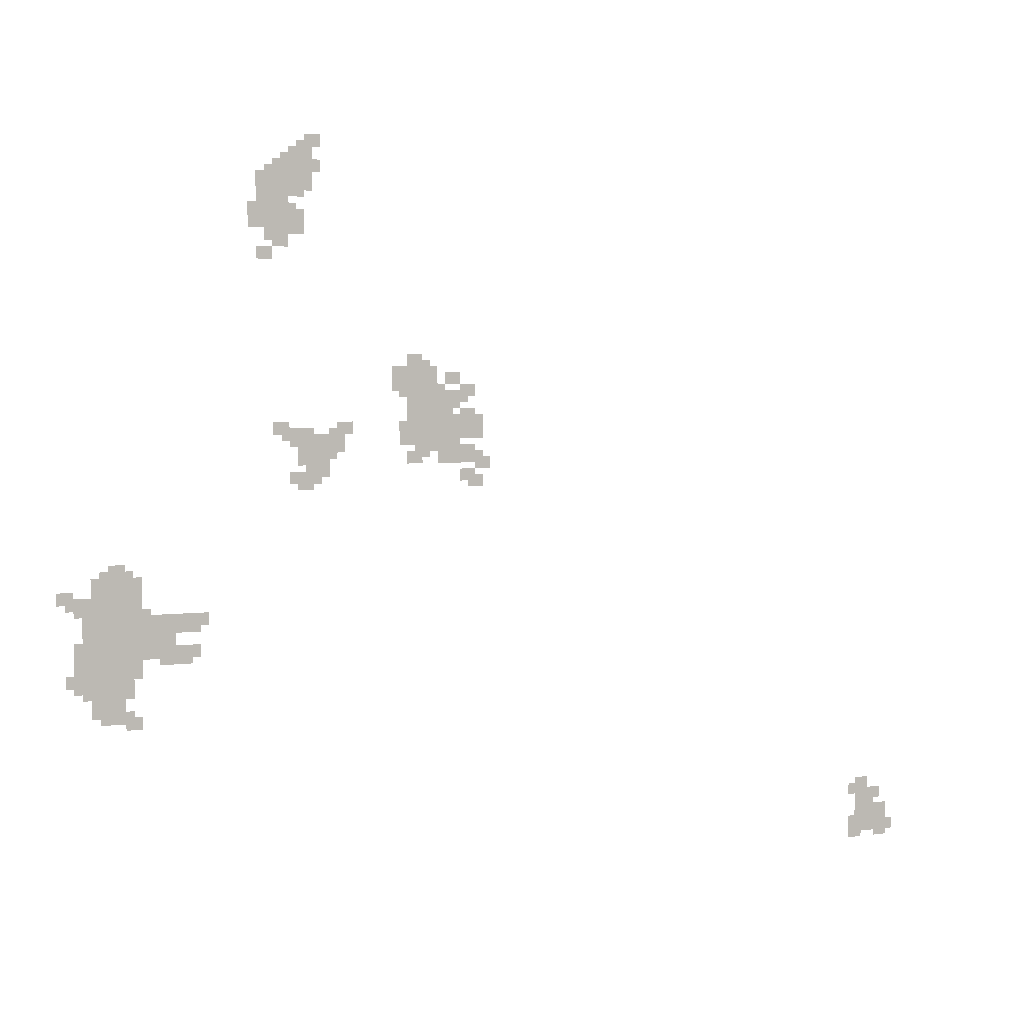
<metadata>
{"format":"obj","ext":"obj","renderer":"f3d","projection":"perspective","resolution":1024,"background":"white","views":[{"elev":3.5,"azim":-25.9,"up":"+Y"}]}
</metadata>
<code>
v -273.6 -58.75 0
v -277 -58.75 0
v -277 -56.25 0
v -273.6 -56.25 0
v -275.3 -60 0
v -278.7 -60 0
v -278.7 -57.5 0
v -275.3 -57.5 0
v -277 -61.25 0
v -280.4 -61.25 0
v -280.4 -58.75 0
v -277 -58.75 0
v -278.7 -62.5 0
v -282.1 -62.5 0
v -282.1 -60 0
v -278.7 -60 0
v -280.4 -63.75 0
v -283.9 -63.75 0
v -283.9 -61.25 0
v -280.4 -61.25 0
v -282.1 -65 0
v -285.6 -65 0
v -285.6 -62.5 0
v -282.1 -62.5 0
v -283.9 -66.25 0
v -287.3 -66.25 0
v -287.3 -63.75 0
v -283.9 -63.75 0
v -275.3 -62.5 0
v -278.7 -62.5 0
v -278.7 -60 0
v -275.3 -60 0
v -277 -63.75 0
v -280.4 -63.75 0
v -280.4 -61.25 0
v -277 -61.25 0
v -278.7 -65 0
v -282.1 -65 0
v -282.1 -62.5 0
v -278.7 -62.5 0
v -280.4 -66.25 0
v -283.9 -66.25 0
v -283.9 -63.75 0
v -280.4 -63.75 0
v -282.1 -67.5 0
v -285.6 -67.5 0
v -285.6 -65 0
v -282.1 -65 0
v -283.9 -68.75 0
v -287.3 -68.75 0
v -287.3 -66.25 0
v -283.9 -66.25 0
v -273.6 -63.75 0
v -277 -63.75 0
v -277 -61.25 0
v -273.6 -61.25 0
v -275.3 -65 0
v -278.7 -65 0
v -278.7 -62.5 0
v -275.3 -62.5 0
v -278.7 -67.5 0
v -282.1 -67.5 0
v -282.1 -65 0
v -278.7 -65 0
v -280.4 -68.75 0
v -283.9 -68.75 0
v -283.9 -66.25 0
v -280.4 -66.25 0
v -282.1 -70 0
v -285.6 -70 0
v -285.6 -67.5 0
v -282.1 -67.5 0
v -283.9 -71.25 0
v -287.3 -71.25 0
v -287.3 -68.75 0
v -283.9 -68.75 0
v -285.6 -72.5 0
v -289 -72.5 0
v -289 -70 0
v -285.6 -70 0
v -275.3 -67.5 0
v -278.7 -67.5 0
v -278.7 -65 0
v -275.3 -65 0
v -277 -68.75 0
v -280.4 -68.75 0
v -280.4 -66.25 0
v -277 -66.25 0
v -280.4 -71.25 0
v -283.9 -71.25 0
v -283.9 -68.75 0
v -280.4 -68.75 0
v -282.1 -72.5 0
v -285.6 -72.5 0
v -285.6 -70 0
v -282.1 -70 0
v -283.9 -73.75 0
v -287.3 -73.75 0
v -287.3 -71.25 0
v -283.9 -71.25 0
v -285.6 -75 0
v -289 -75 0
v -289 -72.5 0
v -285.6 -72.5 0
v -278.7 -72.5 0
v -282.1 -72.5 0
v -282.1 -70 0
v -278.7 -70 0
v -280.4 -73.75 0
v -283.9 -73.75 0
v -283.9 -71.25 0
v -280.4 -71.25 0
v -282.1 -75 0
v -285.6 -75 0
v -285.6 -72.5 0
v -282.1 -72.5 0
v -277 -73.75 0
v -280.4 -73.75 0
v -280.4 -71.25 0
v -277 -71.25 0
v -278.7 -75 0
v -282.1 -75 0
v -282.1 -72.5 0
v -278.7 -72.5 0
v -280.4 -76.25 0
v -283.9 -76.25 0
v -283.9 -73.75 0
v -280.4 -73.75 0
v -282.1 -77.5 0
v -285.6 -77.5 0
v -285.6 -75 0
v -282.1 -75 0
v -277 -76.25 0
v -280.4 -76.25 0
v -280.4 -73.75 0
v -277 -73.75 0
v -280.4 -78.75 0
v -283.9 -78.75 0
v -283.9 -76.25 0
v -280.4 -76.25 0
v -283.9 -81.25 0
v -287.3 -81.25 0
v -287.3 -78.75 0
v -283.9 -78.75 0
v -280.4 -116.2 0
v -283.9 -116.2 0
v -283.9 -113.8 0
v -280.4 -113.8 0
v -324.9 -148.8 0
v -328.3 -148.8 0
v -328.3 -146.2 0
v -324.9 -146.2 0
v -278.7 -117.5 0
v -282.1 -117.5 0
v -282.1 -115 0
v -278.7 -115 0
v -314.6 -143.8 0
v -318.1 -143.8 0
v -318.1 -141.2 0
v -314.6 -141.2 0
v -316.4 -145 0
v -319.8 -145 0
v -319.8 -142.5 0
v -316.4 -142.5 0
v -318.1 -146.2 0
v -321.5 -146.2 0
v -321.5 -143.8 0
v -318.1 -143.8 0
v -323.2 -150 0
v -326.6 -150 0
v -326.6 -147.5 0
v -323.2 -147.5 0
v -275.3 -117.5 0
v -278.7 -117.5 0
v -278.7 -115 0
v -275.3 -115 0
v -277 -118.8 0
v -280.4 -118.8 0
v -280.4 -116.2 0
v -277 -116.2 0
v -312.9 -145 0
v -316.4 -145 0
v -316.4 -142.5 0
v -312.9 -142.5 0
v -316.4 -147.5 0
v -319.8 -147.5 0
v -319.8 -145 0
v -316.4 -145 0
v -318.1 -148.8 0
v -321.5 -148.8 0
v -321.5 -146.2 0
v -318.1 -146.2 0
v -319.8 -150 0
v -323.2 -150 0
v -323.2 -147.5 0
v -319.8 -147.5 0
v -321.5 -151.2 0
v -324.9 -151.2 0
v -324.9 -148.8 0
v -321.5 -148.8 0
v -251.4 -102.5 0
v -254.8 -102.5 0
v -254.8 -100 0
v -251.4 -100 0
v -254.8 -105 0
v -258.2 -105 0
v -258.2 -102.5 0
v -254.8 -102.5 0
v -273.6 -118.8 0
v -277 -118.8 0
v -277 -116.2 0
v -273.6 -116.2 0
v -275.3 -120 0
v -278.7 -120 0
v -278.7 -117.5 0
v -275.3 -117.5 0
v -311.2 -146.2 0
v -314.6 -146.2 0
v -314.6 -143.8 0
v -311.2 -143.8 0
v -312.9 -147.5 0
v -316.4 -147.5 0
v -316.4 -145 0
v -312.9 -145 0
v -314.6 -148.8 0
v -318.1 -148.8 0
v -318.1 -146.2 0
v -314.6 -146.2 0
v -316.4 -150 0
v -319.8 -150 0
v -319.8 -147.5 0
v -316.4 -147.5 0
v -318.1 -151.2 0
v -321.5 -151.2 0
v -321.5 -148.8 0
v -318.1 -148.8 0
v -319.8 -152.5 0
v -323.2 -152.5 0
v -323.2 -150 0
v -319.8 -150 0
v -249.7 -103.8 0
v -253.1 -103.8 0
v -253.1 -101.2 0
v -249.7 -101.2 0
v -251.4 -105 0
v -254.8 -105 0
v -254.8 -102.5 0
v -251.4 -102.5 0
v -254.8 -107.5 0
v -258.2 -107.5 0
v -258.2 -105 0
v -254.8 -105 0
v -266.8 -116.2 0
v -270.2 -116.2 0
v -270.2 -113.8 0
v -266.8 -113.8 0
v -268.5 -117.5 0
v -271.9 -117.5 0
v -271.9 -115 0
v -268.5 -115 0
v -270.2 -118.8 0
v -273.6 -118.8 0
v -273.6 -116.2 0
v -270.2 -116.2 0
v -271.9 -120 0
v -275.3 -120 0
v -275.3 -117.5 0
v -271.9 -117.5 0
v -273.6 -121.2 0
v -277 -121.2 0
v -277 -118.8 0
v -273.6 -118.8 0
v -275.3 -122.5 0
v -278.7 -122.5 0
v -278.7 -120 0
v -275.3 -120 0
v -311.2 -148.8 0
v -314.6 -148.8 0
v -314.6 -146.2 0
v -311.2 -146.2 0
v -312.9 -150 0
v -316.4 -150 0
v -316.4 -147.5 0
v -312.9 -147.5 0
v -314.6 -151.2 0
v -318.1 -151.2 0
v -318.1 -148.8 0
v -314.6 -148.8 0
v -316.4 -152.5 0
v -319.8 -152.5 0
v -319.8 -150 0
v -316.4 -150 0
v -318.1 -153.8 0
v -321.5 -153.8 0
v -321.5 -151.2 0
v -318.1 -151.2 0
v -319.8 -155 0
v -323.2 -155 0
v -323.2 -152.5 0
v -319.8 -152.5 0
v -247.9 -105 0
v -251.4 -105 0
v -251.4 -102.5 0
v -247.9 -102.5 0
v -249.7 -106.2 0
v -253.1 -106.2 0
v -253.1 -103.8 0
v -249.7 -103.8 0
v -251.4 -107.5 0
v -254.8 -107.5 0
v -254.8 -105 0
v -251.4 -105 0
v -253.1 -108.8 0
v -256.5 -108.8 0
v -256.5 -106.2 0
v -253.1 -106.2 0
v -268.5 -120 0
v -271.9 -120 0
v -271.9 -117.5 0
v -268.5 -117.5 0
v -270.2 -121.2 0
v -273.6 -121.2 0
v -273.6 -118.8 0
v -270.2 -118.8 0
v -271.9 -122.5 0
v -275.3 -122.5 0
v -275.3 -120 0
v -271.9 -120 0
v -273.6 -123.8 0
v -277 -123.8 0
v -277 -121.2 0
v -273.6 -121.2 0
v -277 -126.2 0
v -280.4 -126.2 0
v -280.4 -123.8 0
v -277 -123.8 0
v -311.2 -151.2 0
v -314.6 -151.2 0
v -314.6 -148.8 0
v -311.2 -148.8 0
v -314.6 -153.8 0
v -318.1 -153.8 0
v -318.1 -151.2 0
v -314.6 -151.2 0
v -316.4 -155 0
v -319.8 -155 0
v -319.8 -152.5 0
v -316.4 -152.5 0
v -318.1 -156.2 0
v -321.5 -156.2 0
v -321.5 -153.8 0
v -318.1 -153.8 0
v -319.8 -157.5 0
v -323.2 -157.5 0
v -323.2 -155 0
v -319.8 -155 0
v -321.5 -158.8 0
v -324.9 -158.8 0
v -324.9 -156.2 0
v -321.5 -156.2 0
v -247.9 -107.5 0
v -251.4 -107.5 0
v -251.4 -105 0
v -247.9 -105 0
v -249.7 -108.8 0
v -253.1 -108.8 0
v -253.1 -106.2 0
v -249.7 -106.2 0
v -251.4 -110 0
v -254.8 -110 0
v -254.8 -107.5 0
v -251.4 -107.5 0
v -271.9 -125 0
v -275.3 -125 0
v -275.3 -122.5 0
v -271.9 -122.5 0
v -273.6 -126.2 0
v -277 -126.2 0
v -277 -123.8 0
v -273.6 -123.8 0
v -275.3 -127.5 0
v -278.7 -127.5 0
v -278.7 -125 0
v -275.3 -125 0
v -309.5 -152.5 0
v -312.9 -152.5 0
v -312.9 -150 0
v -309.5 -150 0
v -311.2 -153.8 0
v -314.6 -153.8 0
v -314.6 -151.2 0
v -311.2 -151.2 0
v -312.9 -155 0
v -316.4 -155 0
v -316.4 -152.5 0
v -312.9 -152.5 0
v -314.6 -156.2 0
v -318.1 -156.2 0
v -318.1 -153.8 0
v -314.6 -153.8 0
v -316.4 -157.5 0
v -319.8 -157.5 0
v -319.8 -155 0
v -316.4 -155 0
v -318.1 -158.8 0
v -321.5 -158.8 0
v -321.5 -156.2 0
v -318.1 -156.2 0
v -319.8 -160 0
v -323.2 -160 0
v -323.2 -157.5 0
v -319.8 -157.5 0
v -321.5 -161.2 0
v -324.9 -161.2 0
v -324.9 -158.8 0
v -321.5 -158.8 0
v -242.8 -106.2 0
v -246.2 -106.2 0
v -246.2 -103.8 0
v -242.8 -103.8 0
v -246.2 -108.8 0
v -249.7 -108.8 0
v -249.7 -106.2 0
v -246.2 -106.2 0
v -247.9 -110 0
v -251.4 -110 0
v -251.4 -107.5 0
v -247.9 -107.5 0
v -249.7 -111.2 0
v -253.1 -111.2 0
v -253.1 -108.8 0
v -249.7 -108.8 0
v -251.4 -112.5 0
v -254.8 -112.5 0
v -254.8 -110 0
v -251.4 -110 0
v -307.8 -153.8 0
v -311.2 -153.8 0
v -311.2 -151.2 0
v -307.8 -151.2 0
v -309.5 -155 0
v -312.9 -155 0
v -312.9 -152.5 0
v -309.5 -152.5 0
v -311.2 -156.2 0
v -314.6 -156.2 0
v -314.6 -153.8 0
v -311.2 -153.8 0
v -312.9 -157.5 0
v -316.4 -157.5 0
v -316.4 -155 0
v -312.9 -155 0
v -314.6 -158.8 0
v -318.1 -158.8 0
v -318.1 -156.2 0
v -314.6 -156.2 0
v -318.1 -161.2 0
v -321.5 -161.2 0
v -321.5 -158.8 0
v -318.1 -158.8 0
v -319.8 -162.5 0
v -323.2 -162.5 0
v -323.2 -160 0
v -319.8 -160 0
v -321.5 -163.8 0
v -324.9 -163.8 0
v -324.9 -161.2 0
v -321.5 -161.2 0
v -323.2 -165 0
v -326.6 -165 0
v -326.6 -162.5 0
v -323.2 -162.5 0
v -244.5 -110 0
v -247.9 -110 0
v -247.9 -107.5 0
v -244.5 -107.5 0
v -246.2 -111.2 0
v -249.7 -111.2 0
v -249.7 -108.8 0
v -246.2 -108.8 0
v -247.9 -112.5 0
v -251.4 -112.5 0
v -251.4 -110 0
v -247.9 -110 0
v -249.7 -113.8 0
v -253.1 -113.8 0
v -253.1 -111.2 0
v -249.7 -111.2 0
v -251.4 -115 0
v -254.8 -115 0
v -254.8 -112.5 0
v -251.4 -112.5 0
v -253.1 -116.2 0
v -256.5 -116.2 0
v -256.5 -113.8 0
v -253.1 -113.8 0
v -304.4 -153.8 0
v -307.8 -153.8 0
v -307.8 -151.2 0
v -304.4 -151.2 0
v -306.1 -155 0
v -309.5 -155 0
v -309.5 -152.5 0
v -306.1 -152.5 0
v -307.8 -156.2 0
v -311.2 -156.2 0
v -311.2 -153.8 0
v -307.8 -153.8 0
v -309.5 -157.5 0
v -312.9 -157.5 0
v -312.9 -155 0
v -309.5 -155 0
v -311.2 -158.8 0
v -314.6 -158.8 0
v -314.6 -156.2 0
v -311.2 -156.2 0
v -314.6 -161.2 0
v -318.1 -161.2 0
v -318.1 -158.8 0
v -314.6 -158.8 0
v -318.1 -163.8 0
v -321.5 -163.8 0
v -321.5 -161.2 0
v -318.1 -161.2 0
v -319.8 -165 0
v -323.2 -165 0
v -323.2 -162.5 0
v -319.8 -162.5 0
v -321.5 -166.2 0
v -324.9 -166.2 0
v -324.9 -163.8 0
v -321.5 -163.8 0
v -239.4 -108.8 0
v -242.8 -108.8 0
v -242.8 -106.2 0
v -239.4 -106.2 0
v -241.1 -110 0
v -244.5 -110 0
v -244.5 -107.5 0
v -241.1 -107.5 0
v -242.8 -111.2 0
v -246.2 -111.2 0
v -246.2 -108.8 0
v -242.8 -108.8 0
v -244.5 -112.5 0
v -247.9 -112.5 0
v -247.9 -110 0
v -244.5 -110 0
v -246.2 -113.8 0
v -249.7 -113.8 0
v -249.7 -111.2 0
v -246.2 -111.2 0
v -247.9 -115 0
v -251.4 -115 0
v -251.4 -112.5 0
v -247.9 -112.5 0
v -249.7 -116.2 0
v -253.1 -116.2 0
v -253.1 -113.8 0
v -249.7 -113.8 0
v -251.4 -117.5 0
v -254.8 -117.5 0
v -254.8 -115 0
v -251.4 -115 0
v -253.1 -118.8 0
v -256.5 -118.8 0
v -256.5 -116.2 0
v -253.1 -116.2 0
v -301 -153.8 0
v -304.4 -153.8 0
v -304.4 -151.2 0
v -301 -151.2 0
v -302.7 -155 0
v -306.1 -155 0
v -306.1 -152.5 0
v -302.7 -152.5 0
v -304.4 -156.2 0
v -307.8 -156.2 0
v -307.8 -153.8 0
v -304.4 -153.8 0
v -306.1 -157.5 0
v -309.5 -157.5 0
v -309.5 -155 0
v -306.1 -155 0
v -307.8 -158.8 0
v -311.2 -158.8 0
v -311.2 -156.2 0
v -307.8 -156.2 0
v -309.5 -160 0
v -312.9 -160 0
v -312.9 -157.5 0
v -309.5 -157.5 0
v -311.2 -161.2 0
v -314.6 -161.2 0
v -314.6 -158.8 0
v -311.2 -158.8 0
v -312.9 -162.5 0
v -316.4 -162.5 0
v -316.4 -160 0
v -312.9 -160 0
v -314.6 -163.8 0
v -318.1 -163.8 0
v -318.1 -161.2 0
v -314.6 -161.2 0
v -316.4 -165 0
v -319.8 -165 0
v -319.8 -162.5 0
v -316.4 -162.5 0
v -318.1 -166.2 0
v -321.5 -166.2 0
v -321.5 -163.8 0
v -318.1 -163.8 0
v -319.8 -167.5 0
v -323.2 -167.5 0
v -323.2 -165 0
v -319.8 -165 0
v -244.5 -115 0
v -247.9 -115 0
v -247.9 -112.5 0
v -244.5 -112.5 0
v -246.2 -116.2 0
v -249.7 -116.2 0
v -249.7 -113.8 0
v -246.2 -113.8 0
v -247.9 -117.5 0
v -251.4 -117.5 0
v -251.4 -115 0
v -247.9 -115 0
v -249.7 -118.8 0
v -253.1 -118.8 0
v -253.1 -116.2 0
v -249.7 -116.2 0
v -297.5 -153.8 0
v -301 -153.8 0
v -301 -151.2 0
v -297.5 -151.2 0
v -299.2 -155 0
v -302.7 -155 0
v -302.7 -152.5 0
v -299.2 -152.5 0
v -304.4 -158.8 0
v -307.8 -158.8 0
v -307.8 -156.2 0
v -304.4 -156.2 0
v -306.1 -160 0
v -309.5 -160 0
v -309.5 -157.5 0
v -306.1 -157.5 0
v -311.2 -163.8 0
v -314.6 -163.8 0
v -314.6 -161.2 0
v -311.2 -161.2 0
v -312.9 -165 0
v -316.4 -165 0
v -316.4 -162.5 0
v -312.9 -162.5 0
v -314.6 -166.2 0
v -318.1 -166.2 0
v -318.1 -163.8 0
v -314.6 -163.8 0
v -316.4 -167.5 0
v -319.8 -167.5 0
v -319.8 -165 0
v -316.4 -165 0
v -318.1 -168.8 0
v -321.5 -168.8 0
v -321.5 -166.2 0
v -318.1 -166.2 0
v -239.4 -113.8 0
v -242.8 -113.8 0
v -242.8 -111.2 0
v -239.4 -111.2 0
v -241.1 -115 0
v -244.5 -115 0
v -244.5 -112.5 0
v -241.1 -112.5 0
v -242.8 -116.2 0
v -246.2 -116.2 0
v -246.2 -113.8 0
v -242.8 -113.8 0
v -244.5 -117.5 0
v -247.9 -117.5 0
v -247.9 -115 0
v -244.5 -115 0
v -246.2 -118.8 0
v -249.7 -118.8 0
v -249.7 -116.2 0
v -246.2 -116.2 0
v -247.9 -120 0
v -251.4 -120 0
v -251.4 -117.5 0
v -247.9 -117.5 0
v -249.7 -121.2 0
v -253.1 -121.2 0
v -253.1 -118.8 0
v -249.7 -118.8 0
v -251.4 -122.5 0
v -254.8 -122.5 0
v -254.8 -120 0
v -251.4 -120 0
v -302.7 -160 0
v -306.1 -160 0
v -306.1 -157.5 0
v -302.7 -157.5 0
v -304.4 -161.2 0
v -307.8 -161.2 0
v -307.8 -158.8 0
v -304.4 -158.8 0
v -312.9 -167.5 0
v -316.4 -167.5 0
v -316.4 -165 0
v -312.9 -165 0
v -314.6 -168.8 0
v -318.1 -168.8 0
v -318.1 -166.2 0
v -314.6 -166.2 0
v -316.4 -170 0
v -319.8 -170 0
v -319.8 -167.5 0
v -316.4 -167.5 0
v -318.1 -171.2 0
v -321.5 -171.2 0
v -321.5 -168.8 0
v -318.1 -168.8 0
v -237.7 -115 0
v -241.1 -115 0
v -241.1 -112.5 0
v -237.7 -112.5 0
v -241.1 -117.5 0
v -244.5 -117.5 0
v -244.5 -115 0
v -241.1 -115 0
v -242.8 -118.8 0
v -246.2 -118.8 0
v -246.2 -116.2 0
v -242.8 -116.2 0
v -244.5 -120 0
v -247.9 -120 0
v -247.9 -117.5 0
v -244.5 -117.5 0
v -299.2 -160 0
v -302.7 -160 0
v -302.7 -157.5 0
v -299.2 -157.5 0
v -301 -161.2 0
v -304.4 -161.2 0
v -304.4 -158.8 0
v -301 -158.8 0
v -314.6 -171.2 0
v -318.1 -171.2 0
v -318.1 -168.8 0
v -314.6 -168.8 0
v -316.4 -172.5 0
v -319.8 -172.5 0
v -319.8 -170 0
v -316.4 -170 0
v -237.7 -117.5 0
v -241.1 -117.5 0
v -241.1 -115 0
v -237.7 -115 0
v -242.8 -121.2 0
v -246.2 -121.2 0
v -246.2 -118.8 0
v -242.8 -118.8 0
v -244.5 -122.5 0
v -247.9 -122.5 0
v -247.9 -120 0
v -244.5 -120 0
v -312.9 -172.5 0
v -316.4 -172.5 0
v -316.4 -170 0
v -312.9 -170 0
v -239.4 -121.2 0
v -242.8 -121.2 0
v -242.8 -118.8 0
v -239.4 -118.8 0
v -241.1 -122.5 0
v -244.5 -122.5 0
v -244.5 -120 0
v -241.1 -120 0
v -311.2 -173.8 0
v -314.6 -173.8 0
v -314.6 -171.2 0
v -311.2 -171.2 0
v -237.7 -122.5 0
v -241.1 -122.5 0
v -241.1 -120 0
v -237.7 -120 0
v -236 -123.8 0
v -239.4 -123.8 0
v -239.4 -121.2 0
v -236 -121.2 0
v -239.4 -126.2 0
v -242.8 -126.2 0
v -242.8 -123.8 0
v -239.4 -123.8 0
v -237.7 -127.5 0
v -241.1 -127.5 0
v -241.1 -125 0
v -237.7 -125 0
v -140.2 -198.8 0
v -143.6 -198.8 0
v -143.6 -196.2 0
v -140.2 -196.2 0
v -141.9 -200 0
v -145.3 -200 0
v -145.3 -197.5 0
v -141.9 -197.5 0
v -140.2 -201.2 0
v -143.6 -201.2 0
v -143.6 -198.8 0
v -140.2 -198.8 0
v -136.8 -201.2 0
v -140.2 -201.2 0
v -140.2 -198.8 0
v -136.8 -198.8 0
v -138.5 -202.5 0
v -141.9 -202.5 0
v -141.9 -200 0
v -138.5 -200 0
v -140.2 -203.8 0
v -143.6 -203.8 0
v -143.6 -201.2 0
v -140.2 -201.2 0
v -138.5 -205 0
v -141.9 -205 0
v -141.9 -202.5 0
v -138.5 -202.5 0
v -140.2 -206.2 0
v -143.6 -206.2 0
v -143.6 -203.8 0
v -140.2 -203.8 0
v -141.9 -207.5 0
v -145.3 -207.5 0
v -145.3 -205 0
v -141.9 -205 0
v -135.1 -205 0
v -138.5 -205 0
v -138.5 -202.5 0
v -135.1 -202.5 0
v -136.8 -206.2 0
v -140.2 -206.2 0
v -140.2 -203.8 0
v -136.8 -203.8 0
v -138.5 -207.5 0
v -141.9 -207.5 0
v -141.9 -205 0
v -138.5 -205 0
v -140.2 -208.8 0
v -143.6 -208.8 0
v -143.6 -206.2 0
v -140.2 -206.2 0
v -141.9 -210 0
v -145.3 -210 0
v -145.3 -207.5 0
v -141.9 -207.5 0
v -135.1 -207.5 0
v -138.5 -207.5 0
v -138.5 -205 0
v -135.1 -205 0
v -136.8 -208.8 0
v -140.2 -208.8 0
v -140.2 -206.2 0
v -136.8 -206.2 0
v -133.4 -208.8 0
v -136.8 -208.8 0
v -136.8 -206.2 0
v -133.4 -206.2 0
v -135.1 -210 0
v -138.5 -210 0
v -138.5 -207.5 0
v -135.1 -207.5 0
g GameMap_mesh_0008
f 1 2 3 4
f 5 6 7 8
f 9 10 11 12
f 13 14 15 16
f 17 18 19 20
f 21 22 23 24
f 25 26 27 28
f 29 30 31 32
f 33 34 35 36
f 37 38 39 40
f 41 42 43 44
f 45 46 47 48
f 49 50 51 52
f 53 54 55 56
f 57 58 59 60
f 61 62 63 64
f 65 66 67 68
f 69 70 71 72
f 73 74 75 76
f 77 78 79 80
f 81 82 83 84
f 85 86 87 88
f 89 90 91 92
f 93 94 95 96
f 97 98 99 100
f 101 102 103 104
f 105 106 107 108
f 109 110 111 112
f 113 114 115 116
f 117 118 119 120
f 121 122 123 124
f 125 126 127 128
f 129 130 131 132
f 133 134 135 136
f 137 138 139 140
f 141 142 143 144
f 145 146 147 148
f 149 150 151 152
f 153 154 155 156
f 157 158 159 160
f 161 162 163 164
f 165 166 167 168
f 169 170 171 172
f 173 174 175 176
f 177 178 179 180
f 181 182 183 184
f 185 186 187 188
f 189 190 191 192
f 193 194 195 196
f 197 198 199 200
f 201 202 203 204
f 205 206 207 208
f 209 210 211 212
f 213 214 215 216
f 217 218 219 220
f 221 222 223 224
f 225 226 227 228
f 229 230 231 232
f 233 234 235 236
f 237 238 239 240
f 241 242 243 244
f 245 246 247 248
f 249 250 251 252
f 253 254 255 256
f 257 258 259 260
f 261 262 263 264
f 265 266 267 268
f 269 270 271 272
f 273 274 275 276
f 277 278 279 280
f 281 282 283 284
f 285 286 287 288
f 289 290 291 292
f 293 294 295 296
f 297 298 299 300
f 301 302 303 304
f 305 306 307 308
f 309 310 311 312
f 313 314 315 316
f 317 318 319 320
f 321 322 323 324
f 325 326 327 328
f 329 330 331 332
f 333 334 335 336
f 337 338 339 340
f 341 342 343 344
f 345 346 347 348
f 349 350 351 352
f 353 354 355 356
f 357 358 359 360
f 361 362 363 364
f 365 366 367 368
f 369 370 371 372
f 373 374 375 376
f 377 378 379 380
f 381 382 383 384
f 385 386 387 388
f 389 390 391 392
f 393 394 395 396
f 397 398 399 400
f 401 402 403 404
f 405 406 407 408
f 409 410 411 412
f 413 414 415 416
f 417 418 419 420
f 421 422 423 424
f 425 426 427 428
f 429 430 431 432
f 433 434 435 436
f 437 438 439 440
f 441 442 443 444
f 445 446 447 448
f 449 450 451 452
f 453 454 455 456
f 457 458 459 460
f 461 462 463 464
f 465 466 467 468
f 469 470 471 472
f 473 474 475 476
f 477 478 479 480
f 481 482 483 484
f 485 486 487 488
f 489 490 491 492
f 493 494 495 496
f 497 498 499 500
f 501 502 503 504
f 505 506 507 508
f 509 510 511 512
f 513 514 515 516
f 517 518 519 520
f 521 522 523 524
f 525 526 527 528
f 529 530 531 532
f 533 534 535 536
f 537 538 539 540
f 541 542 543 544
f 545 546 547 548
f 549 550 551 552
f 553 554 555 556
f 557 558 559 560
f 561 562 563 564
f 565 566 567 568
f 569 570 571 572
f 573 574 575 576
f 577 578 579 580
f 581 582 583 584
f 585 586 587 588
f 589 590 591 592
f 593 594 595 596
f 597 598 599 600
f 601 602 603 604
f 605 606 607 608
f 609 610 611 612
f 613 614 615 616
f 617 618 619 620
f 621 622 623 624
f 625 626 627 628
f 629 630 631 632
f 633 634 635 636
f 637 638 639 640
f 641 642 643 644
f 645 646 647 648
f 649 650 651 652
f 653 654 655 656
f 657 658 659 660
f 661 662 663 664
f 665 666 667 668
f 669 670 671 672
f 673 674 675 676
f 677 678 679 680
f 681 682 683 684
f 685 686 687 688
f 689 690 691 692
f 693 694 695 696
f 697 698 699 700
f 701 702 703 704
f 705 706 707 708
f 709 710 711 712
f 713 714 715 716
f 717 718 719 720
f 721 722 723 724
f 725 726 727 728
f 729 730 731 732
f 733 734 735 736
f 737 738 739 740
f 741 742 743 744
f 745 746 747 748
f 749 750 751 752
f 753 754 755 756
f 757 758 759 760
f 761 762 763 764
f 765 766 767 768
f 769 770 771 772
f 773 774 775 776
f 777 778 779 780
f 781 782 783 784
f 785 786 787 788
f 789 790 791 792
f 793 794 795 796
f 797 798 799 800
f 801 802 803 804
f 805 806 807 808
f 809 810 811 812
f 813 814 815 816
f 817 818 819 820
f 821 822 823 824
f 825 826 827 828
f 829 830 831 832
f 833 834 835 836
f 837 838 839 840
f 841 842 843 844
f 845 846 847 848
f 849 850 851 852
f 853 854 855 856
f 857 858 859 860
f 861 862 863 864
f 865 866 867 868
f 869 870 871 872

</code>
